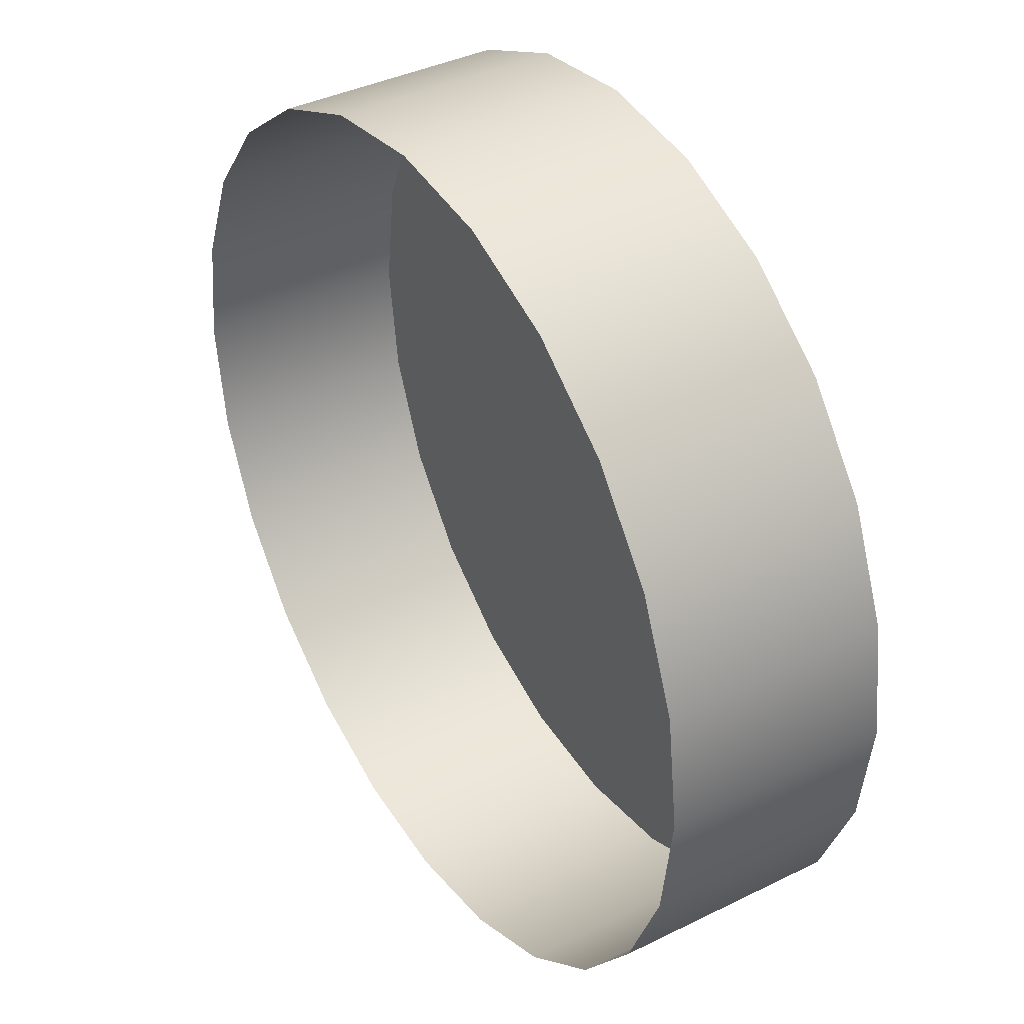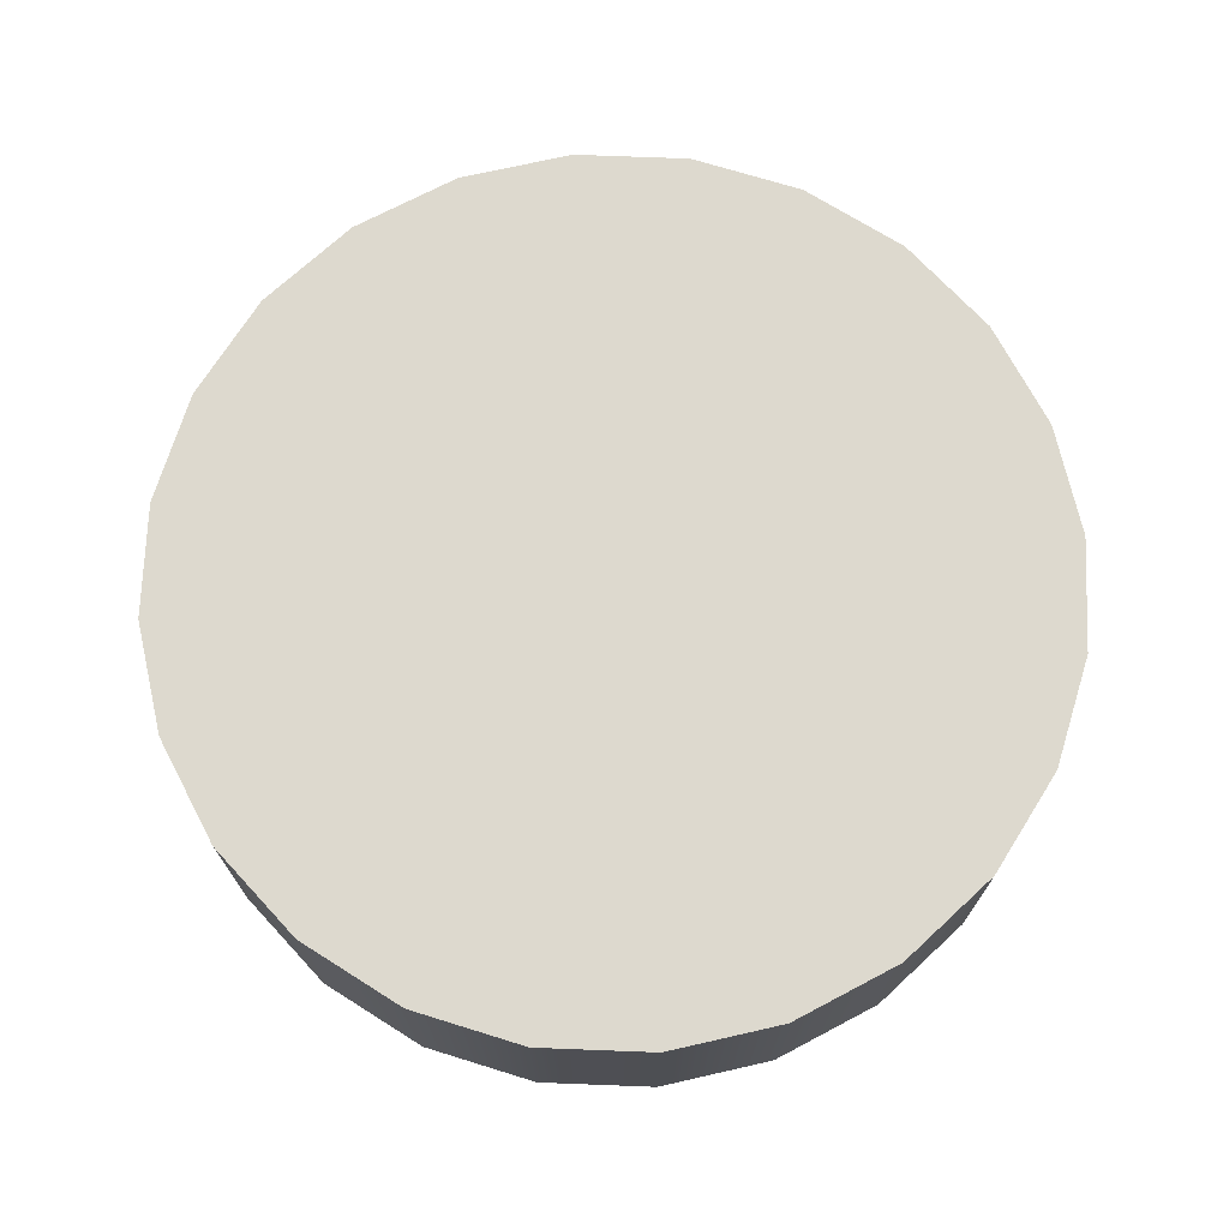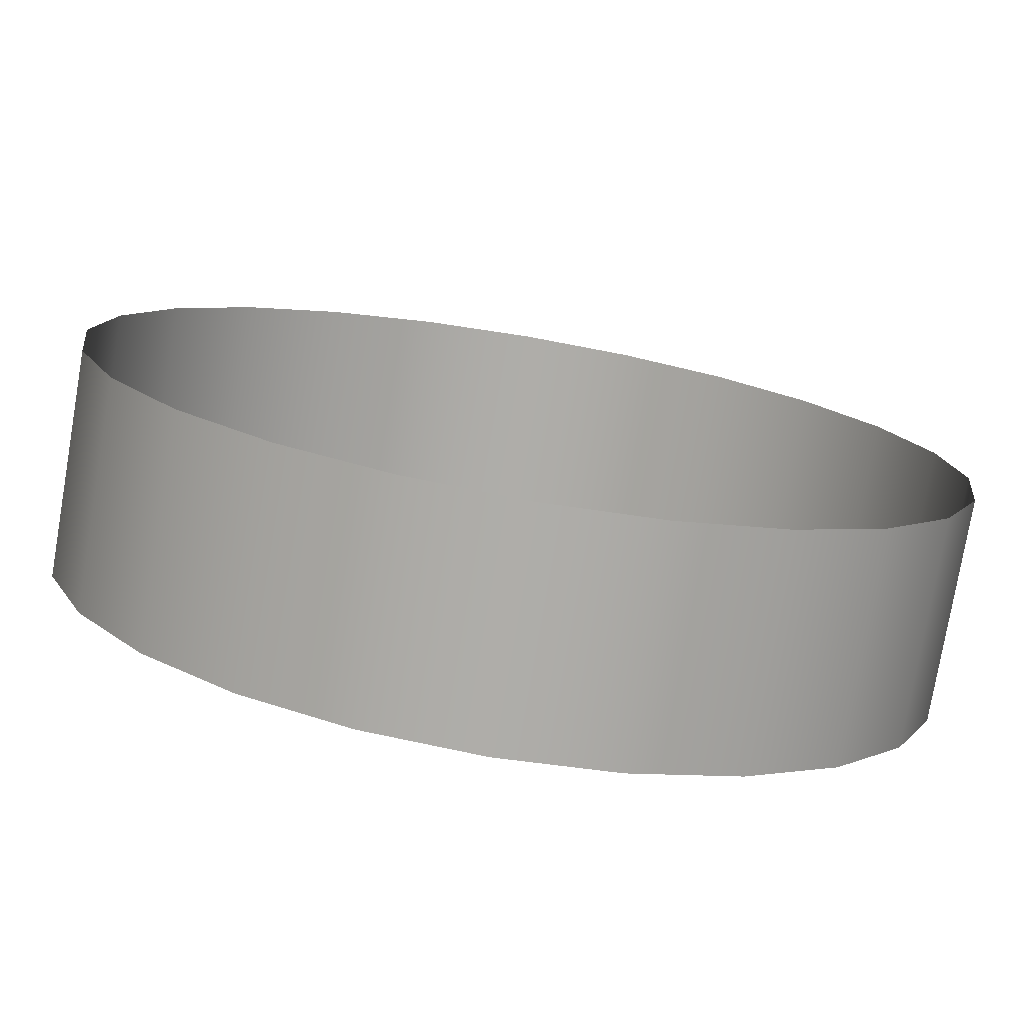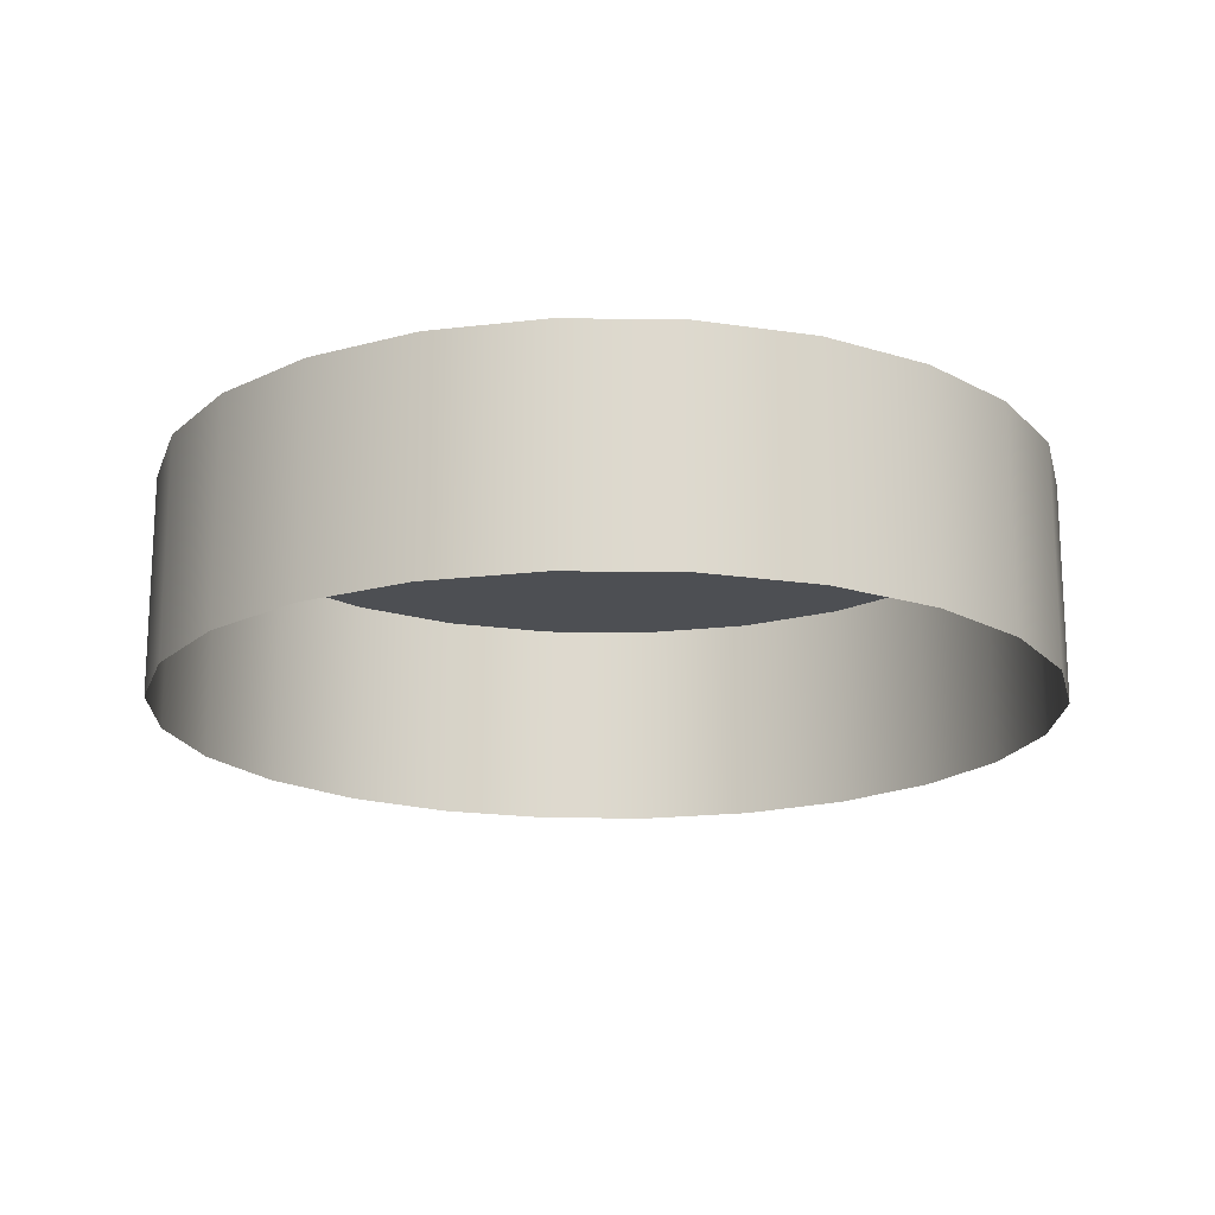
<metadata>
{"format":"obj","ext":"obj","renderer":"f3d","projection":"perspective","resolution":1024,"background":"white","views":[{"elev":38.6,"azim":-121.9,"up":"+Y"},{"elev":71.7,"azim":-170.3,"up":"+Z"},{"elev":-77.2,"azim":170.3,"up":"+Y"},{"elev":-17.8,"azim":95.9,"up":"+Z"}]}
</metadata>
<code>
o mesh109/mesh109-geometry/material_0/component_8#mesh109-geometry
v -0.1589 0.182 0.06666
v -0.1554 0.1736 0.08403
v -0.1554 0.1736 0.06666
v -0.1554 0.1736 0.08403
v -0.1589 0.182 0.06666
v -0.1589 0.182 0.08403
v -0.1542 0.1646 0.08403
v -0.1554 0.1736 0.06666
v -0.1554 0.1736 0.08403
v -0.1554 0.1736 0.06666
v -0.1542 0.1646 0.08403
v -0.1542 0.1646 0.06666
v -0.1644 0.1892 0.06666
v -0.1589 0.182 0.08403
v -0.1589 0.182 0.06666
v -0.1589 0.182 0.08403
v -0.1554 0.1556 0.08403
v -0.1554 0.1736 0.08403
v -0.1554 0.1736 0.08403
v -0.1554 0.1556 0.08403
v -0.1542 0.1646 0.08403
v -0.1554 0.1556 0.08403
v -0.1542 0.1646 0.06666
v -0.1542 0.1646 0.08403
v -0.1589 0.182 0.08403
v -0.1644 0.1892 0.06666
v -0.1644 0.1892 0.08403
v -0.1589 0.182 0.08403
v -0.1589 0.1473 0.08403
v -0.1554 0.1556 0.08403
v -0.1542 0.1646 0.06666
v -0.1554 0.1556 0.08403
v -0.1554 0.1556 0.06666
v -0.1644 0.1892 0.06666
v -0.1716 0.1947 0.08403
v -0.1644 0.1892 0.08403
v -0.1644 0.1892 0.08403
v -0.1644 0.1401 0.08403
v -0.1589 0.182 0.08403
v -0.1589 0.182 0.08403
v -0.1644 0.1401 0.08403
v -0.1589 0.1473 0.08403
v -0.1589 0.1473 0.08403
v -0.1554 0.1556 0.06666
v -0.1554 0.1556 0.08403
v -0.1716 0.1947 0.08403
v -0.1644 0.1892 0.06666
v -0.1716 0.1947 0.06666
v -0.1716 0.1947 0.08403
v -0.1716 0.1345 0.08403
v -0.1644 0.1892 0.08403
v -0.1644 0.1892 0.08403
v -0.1716 0.1345 0.08403
v -0.1644 0.1401 0.08403
v -0.1644 0.1401 0.08403
v -0.1589 0.1473 0.06666
v -0.1589 0.1473 0.08403
v -0.1554 0.1556 0.06666
v -0.1589 0.1473 0.08403
v -0.1589 0.1473 0.06666
v -0.1716 0.1947 0.06666
v -0.18 0.1982 0.08403
v -0.1716 0.1947 0.08403
v -0.18 0.1982 0.08403
v -0.1716 0.1345 0.08403
v -0.1716 0.1947 0.08403
v -0.1716 0.1345 0.06666
v -0.1644 0.1401 0.08403
v -0.1716 0.1345 0.08403
v -0.1589 0.1473 0.06666
v -0.1644 0.1401 0.08403
v -0.1644 0.1401 0.06666
v -0.18 0.1982 0.08403
v -0.1716 0.1947 0.06666
v -0.18 0.1982 0.06666
v -0.18 0.1982 0.08403
v -0.18 0.1311 0.08403
v -0.1716 0.1345 0.08403
v -0.1644 0.1401 0.08403
v -0.1716 0.1345 0.06666
v -0.1644 0.1401 0.06666
v -0.1716 0.1345 0.08403
v -0.18 0.1311 0.06666
v -0.1716 0.1345 0.06666
v -0.18 0.1982 0.06666
v -0.189 0.1994 0.08403
v -0.18 0.1982 0.08403
v -0.189 0.1994 0.08403
v -0.18 0.1311 0.08403
v -0.18 0.1982 0.08403
v -0.18 0.1311 0.06666
v -0.1716 0.1345 0.08403
v -0.18 0.1311 0.08403
v -0.2237 0.1646 0.06666
v -0.2226 0.1736 0.08403
v -0.2226 0.1736 0.06666
v -0.189 0.1994 0.08403
v -0.18 0.1982 0.06666
v -0.189 0.1994 0.06666
v -0.189 0.1994 0.08403
v -0.189 0.1299 0.08403
v -0.18 0.1311 0.08403
v -0.18 0.1311 0.08403
v -0.189 0.1299 0.06666
v -0.18 0.1311 0.06666
v -0.2226 0.1736 0.06666
v -0.2191 0.182 0.08403
v -0.2191 0.182 0.06666
v -0.2226 0.1736 0.08403
v -0.2237 0.1646 0.06666
v -0.2237 0.1646 0.08403
v -0.2191 0.182 0.08403
v -0.2226 0.1736 0.06666
v -0.2226 0.1736 0.08403
v -0.2226 0.1556 0.06666
v -0.2237 0.1646 0.08403
v -0.2237 0.1646 0.06666
v -0.2191 0.182 0.06666
v -0.2136 0.1892 0.08403
v -0.2136 0.1892 0.06666
v -0.189 0.1994 0.06666
v -0.198 0.1982 0.08403
v -0.189 0.1994 0.08403
v -0.189 0.1994 0.08403
v -0.198 0.1311 0.08403
v -0.189 0.1299 0.08403
v -0.189 0.1299 0.06666
v -0.18 0.1311 0.08403
v -0.189 0.1299 0.08403
v -0.2136 0.1892 0.08403
v -0.2191 0.182 0.06666
v -0.2191 0.182 0.08403
v -0.2226 0.1556 0.08403
v -0.2226 0.1736 0.08403
v -0.2237 0.1646 0.08403
v -0.2226 0.1736 0.08403
v -0.2226 0.1556 0.08403
v -0.2191 0.182 0.08403
v -0.2237 0.1646 0.08403
v -0.2226 0.1556 0.06666
v -0.2226 0.1556 0.08403
v -0.2136 0.1892 0.08403
v -0.2064 0.1947 0.06666
v -0.2136 0.1892 0.06666
v -0.198 0.1982 0.08403
v -0.189 0.1994 0.06666
v -0.198 0.1982 0.06666
v -0.198 0.1982 0.08403
v -0.198 0.1311 0.08403
v -0.189 0.1994 0.08403
v -0.198 0.1311 0.06666
v -0.189 0.1299 0.08403
v -0.198 0.1311 0.08403
v -0.189 0.1299 0.08403
v -0.198 0.1311 0.06666
v -0.189 0.1299 0.06666
v -0.2191 0.182 0.08403
v -0.2191 0.1473 0.08403
v -0.2136 0.1892 0.08403
v -0.2191 0.182 0.08403
v -0.2226 0.1556 0.08403
v -0.2191 0.1473 0.08403
v -0.2191 0.1473 0.06666
v -0.2226 0.1556 0.08403
v -0.2226 0.1556 0.06666
v -0.2064 0.1947 0.06666
v -0.2136 0.1892 0.08403
v -0.2064 0.1947 0.08403
v -0.2064 0.1947 0.08403
v -0.198 0.1982 0.06666
v -0.2064 0.1947 0.06666
v -0.198 0.1982 0.06666
v -0.2064 0.1947 0.08403
v -0.198 0.1982 0.08403
v -0.198 0.1982 0.08403
v -0.2064 0.1345 0.08403
v -0.198 0.1311 0.08403
v -0.198 0.1311 0.08403
v -0.2064 0.1345 0.06666
v -0.198 0.1311 0.06666
v -0.2136 0.1892 0.08403
v -0.2191 0.1473 0.08403
v -0.2136 0.1401 0.08403
v -0.2226 0.1556 0.08403
v -0.2191 0.1473 0.06666
v -0.2191 0.1473 0.08403
v -0.2136 0.1892 0.08403
v -0.2136 0.1401 0.08403
v -0.2064 0.1947 0.08403
v -0.2064 0.1947 0.08403
v -0.2064 0.1345 0.08403
v -0.198 0.1982 0.08403
v -0.2064 0.1345 0.06666
v -0.198 0.1311 0.08403
v -0.2064 0.1345 0.08403
v -0.2191 0.1473 0.08403
v -0.2136 0.1401 0.06666
v -0.2136 0.1401 0.08403
v -0.2136 0.1401 0.06666
v -0.2191 0.1473 0.08403
v -0.2191 0.1473 0.06666
v -0.2064 0.1947 0.08403
v -0.2136 0.1401 0.08403
v -0.2064 0.1345 0.08403
v -0.2064 0.1345 0.08403
v -0.2136 0.1401 0.06666
v -0.2064 0.1345 0.06666
v -0.2136 0.1401 0.06666
v -0.2064 0.1345 0.08403
v -0.2136 0.1401 0.08403
v -0.1554 0.1736 0.06666
v -0.1554 0.1736 0.08403
v -0.1589 0.182 0.06666
v -0.1589 0.182 0.08403
v -0.1589 0.182 0.06666
v -0.1554 0.1736 0.08403
v -0.1554 0.1736 0.08403
v -0.1554 0.1736 0.06666
v -0.1542 0.1646 0.08403
v -0.1542 0.1646 0.06666
v -0.1542 0.1646 0.08403
v -0.1554 0.1736 0.06666
v -0.1589 0.182 0.06666
v -0.1589 0.182 0.08403
v -0.1644 0.1892 0.06666
v -0.1554 0.1736 0.08403
v -0.1554 0.1556 0.08403
v -0.1589 0.182 0.08403
v -0.1542 0.1646 0.08403
v -0.1554 0.1556 0.08403
v -0.1554 0.1736 0.08403
v -0.1542 0.1646 0.08403
v -0.1542 0.1646 0.06666
v -0.1554 0.1556 0.08403
v -0.1644 0.1892 0.08403
v -0.1644 0.1892 0.06666
v -0.1589 0.182 0.08403
v -0.1554 0.1556 0.08403
v -0.1589 0.1473 0.08403
v -0.1589 0.182 0.08403
v -0.1554 0.1556 0.06666
v -0.1554 0.1556 0.08403
v -0.1542 0.1646 0.06666
v -0.1644 0.1892 0.08403
v -0.1716 0.1947 0.08403
v -0.1644 0.1892 0.06666
v -0.1589 0.182 0.08403
v -0.1644 0.1401 0.08403
v -0.1644 0.1892 0.08403
v -0.1589 0.1473 0.08403
v -0.1644 0.1401 0.08403
v -0.1589 0.182 0.08403
v -0.1554 0.1556 0.08403
v -0.1554 0.1556 0.06666
v -0.1589 0.1473 0.08403
v -0.1716 0.1947 0.06666
v -0.1644 0.1892 0.06666
v -0.1716 0.1947 0.08403
v -0.1644 0.1892 0.08403
v -0.1716 0.1345 0.08403
v -0.1716 0.1947 0.08403
v -0.1644 0.1401 0.08403
v -0.1716 0.1345 0.08403
v -0.1644 0.1892 0.08403
v -0.1589 0.1473 0.08403
v -0.1589 0.1473 0.06666
v -0.1644 0.1401 0.08403
v -0.1589 0.1473 0.06666
v -0.1589 0.1473 0.08403
v -0.1554 0.1556 0.06666
v -0.1716 0.1947 0.08403
v -0.18 0.1982 0.08403
v -0.1716 0.1947 0.06666
v -0.1716 0.1947 0.08403
v -0.1716 0.1345 0.08403
v -0.18 0.1982 0.08403
v -0.1716 0.1345 0.08403
v -0.1644 0.1401 0.08403
v -0.1716 0.1345 0.06666
v -0.1644 0.1401 0.06666
v -0.1644 0.1401 0.08403
v -0.1589 0.1473 0.06666
v -0.18 0.1982 0.06666
v -0.1716 0.1947 0.06666
v -0.18 0.1982 0.08403
v -0.1716 0.1345 0.08403
v -0.18 0.1311 0.08403
v -0.18 0.1982 0.08403
v -0.1644 0.1401 0.06666
v -0.1716 0.1345 0.06666
v -0.1644 0.1401 0.08403
v -0.1716 0.1345 0.06666
v -0.18 0.1311 0.06666
v -0.1716 0.1345 0.08403
v -0.18 0.1982 0.08403
v -0.189 0.1994 0.08403
v -0.18 0.1982 0.06666
v -0.18 0.1982 0.08403
v -0.18 0.1311 0.08403
v -0.189 0.1994 0.08403
v -0.18 0.1311 0.08403
v -0.1716 0.1345 0.08403
v -0.18 0.1311 0.06666
v -0.2226 0.1736 0.06666
v -0.2226 0.1736 0.08403
v -0.2237 0.1646 0.06666
v -0.189 0.1994 0.06666
v -0.18 0.1982 0.06666
v -0.189 0.1994 0.08403
v -0.18 0.1311 0.08403
v -0.189 0.1299 0.08403
v -0.189 0.1994 0.08403
v -0.18 0.1311 0.06666
v -0.189 0.1299 0.06666
v -0.18 0.1311 0.08403
v -0.2191 0.182 0.06666
v -0.2191 0.182 0.08403
v -0.2226 0.1736 0.06666
v -0.2237 0.1646 0.08403
v -0.2237 0.1646 0.06666
v -0.2226 0.1736 0.08403
v -0.2226 0.1736 0.08403
v -0.2226 0.1736 0.06666
v -0.2191 0.182 0.08403
v -0.2237 0.1646 0.06666
v -0.2237 0.1646 0.08403
v -0.2226 0.1556 0.06666
v -0.2136 0.1892 0.06666
v -0.2136 0.1892 0.08403
v -0.2191 0.182 0.06666
v -0.189 0.1994 0.08403
v -0.198 0.1982 0.08403
v -0.189 0.1994 0.06666
v -0.189 0.1299 0.08403
v -0.198 0.1311 0.08403
v -0.189 0.1994 0.08403
v -0.189 0.1299 0.08403
v -0.18 0.1311 0.08403
v -0.189 0.1299 0.06666
v -0.2191 0.182 0.08403
v -0.2191 0.182 0.06666
v -0.2136 0.1892 0.08403
v -0.2237 0.1646 0.08403
v -0.2226 0.1736 0.08403
v -0.2226 0.1556 0.08403
v -0.2191 0.182 0.08403
v -0.2226 0.1556 0.08403
v -0.2226 0.1736 0.08403
v -0.2226 0.1556 0.08403
v -0.2226 0.1556 0.06666
v -0.2237 0.1646 0.08403
v -0.2136 0.1892 0.06666
v -0.2064 0.1947 0.06666
v -0.2136 0.1892 0.08403
v -0.198 0.1982 0.06666
v -0.189 0.1994 0.06666
v -0.198 0.1982 0.08403
v -0.189 0.1994 0.08403
v -0.198 0.1311 0.08403
v -0.198 0.1982 0.08403
v -0.198 0.1311 0.08403
v -0.189 0.1299 0.08403
v -0.198 0.1311 0.06666
v -0.189 0.1299 0.06666
v -0.198 0.1311 0.06666
v -0.189 0.1299 0.08403
v -0.2136 0.1892 0.08403
v -0.2191 0.1473 0.08403
v -0.2191 0.182 0.08403
v -0.2191 0.1473 0.08403
v -0.2226 0.1556 0.08403
v -0.2191 0.182 0.08403
v -0.2226 0.1556 0.06666
v -0.2226 0.1556 0.08403
v -0.2191 0.1473 0.06666
v -0.2064 0.1947 0.08403
v -0.2136 0.1892 0.08403
v -0.2064 0.1947 0.06666
v -0.2064 0.1947 0.06666
v -0.198 0.1982 0.06666
v -0.2064 0.1947 0.08403
v -0.198 0.1982 0.08403
v -0.2064 0.1947 0.08403
v -0.198 0.1982 0.06666
v -0.198 0.1311 0.08403
v -0.2064 0.1345 0.08403
v -0.198 0.1982 0.08403
v -0.198 0.1311 0.06666
v -0.2064 0.1345 0.06666
v -0.198 0.1311 0.08403
v -0.2136 0.1401 0.08403
v -0.2191 0.1473 0.08403
v -0.2136 0.1892 0.08403
v -0.2191 0.1473 0.08403
v -0.2191 0.1473 0.06666
v -0.2226 0.1556 0.08403
v -0.2064 0.1947 0.08403
v -0.2136 0.1401 0.08403
v -0.2136 0.1892 0.08403
v -0.198 0.1982 0.08403
v -0.2064 0.1345 0.08403
v -0.2064 0.1947 0.08403
v -0.2064 0.1345 0.08403
v -0.198 0.1311 0.08403
v -0.2064 0.1345 0.06666
v -0.2136 0.1401 0.08403
v -0.2136 0.1401 0.06666
v -0.2191 0.1473 0.08403
v -0.2191 0.1473 0.06666
v -0.2191 0.1473 0.08403
v -0.2136 0.1401 0.06666
v -0.2064 0.1345 0.08403
v -0.2136 0.1401 0.08403
v -0.2064 0.1947 0.08403
v -0.2064 0.1345 0.06666
v -0.2136 0.1401 0.06666
v -0.2064 0.1345 0.08403
v -0.2136 0.1401 0.08403
v -0.2064 0.1345 0.08403
v -0.2136 0.1401 0.06666
f 1 2 3
f 4 5 6
f 7 8 9
f 10 11 12
f 13 14 15
f 16 17 18
f 19 20 21
f 22 23 24
f 25 26 27
f 28 29 30
f 31 32 33
f 34 35 36
f 37 38 39
f 40 41 42
f 43 44 45
f 46 47 48
f 49 50 51
f 52 53 54
f 55 56 57
f 58 59 60
f 61 62 63
f 64 65 66
f 67 68 69
f 70 71 72
f 73 74 75
f 76 77 78
f 79 80 81
f 82 83 84
f 85 86 87
f 88 89 90
f 91 92 93
f 94 95 96
f 97 98 99
f 100 101 102
f 103 104 105
f 106 107 108
f 109 110 111
f 112 113 114
f 115 116 117
f 118 119 120
f 121 122 123
f 124 125 126
f 127 128 129
f 130 131 132
f 133 134 135
f 136 137 138
f 139 140 141
f 142 143 144
f 145 146 147
f 148 149 150
f 151 152 153
f 154 155 156
f 157 158 159
f 160 161 162
f 163 164 165
f 166 167 168
f 169 170 171
f 172 173 174
f 175 176 177
f 178 179 180
f 181 182 183
f 184 185 186
f 187 188 189
f 190 191 192
f 193 194 195
f 196 197 198
f 199 200 201
f 202 203 204
f 205 206 207
f 208 209 210
f 211 212 213
f 214 215 216
f 217 218 219
f 220 221 222
f 223 224 225
f 226 227 228
f 229 230 231
f 232 233 234
f 235 236 237
f 238 239 240
f 241 242 243
f 244 245 246
f 247 248 249
f 250 251 252
f 253 254 255
f 256 257 258
f 259 260 261
f 262 263 264
f 265 266 267
f 268 269 270
f 271 272 273
f 274 275 276
f 277 278 279
f 280 281 282
f 283 284 285
f 286 287 288
f 289 290 291
f 292 293 294
f 295 296 297
f 298 299 300
f 301 302 303
f 304 305 306
f 307 308 309
f 310 311 312
f 313 314 315
f 316 317 318
f 319 320 321
f 322 323 324
f 325 326 327
f 328 329 330
f 331 332 333
f 334 335 336
f 337 338 339
f 340 341 342
f 343 344 345
f 346 347 348
f 349 350 351
f 352 353 354
f 355 356 357
f 358 359 360
f 361 362 363
f 364 365 366
f 367 368 369
f 370 371 372
f 373 374 375
f 376 377 378
f 379 380 381
f 382 383 384
f 385 386 387
f 388 389 390
f 391 392 393
f 394 395 396
f 397 398 399
f 400 401 402
f 403 404 405
f 406 407 408
f 409 410 411
f 412 413 414
f 415 416 417
f 418 419 420

</code>
